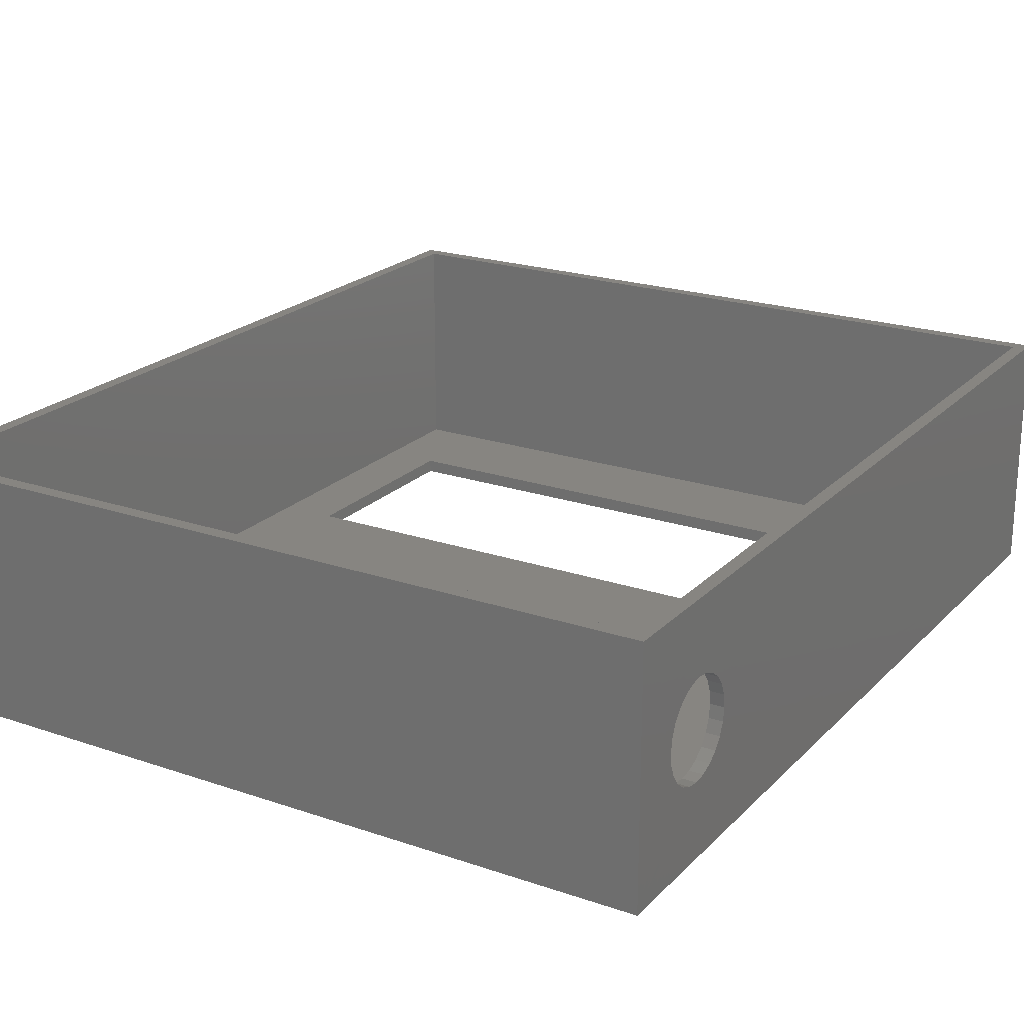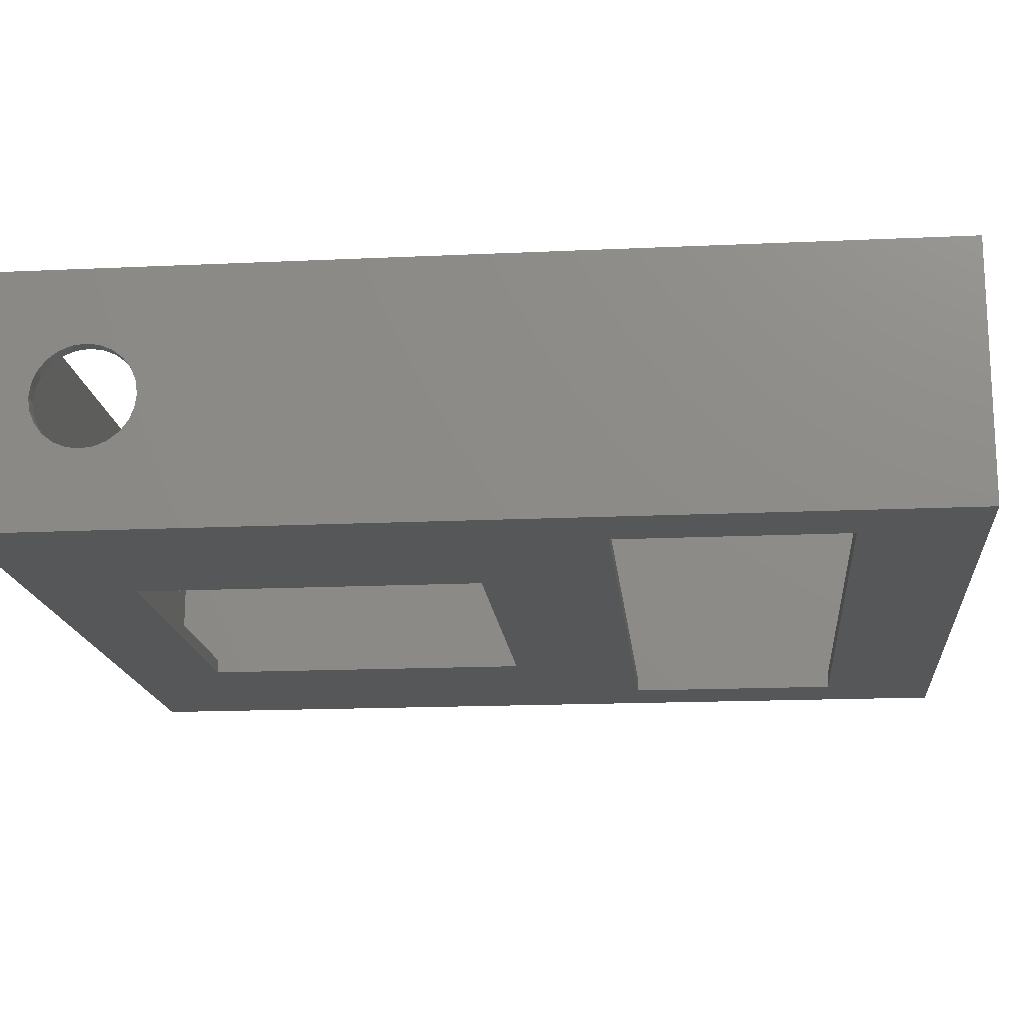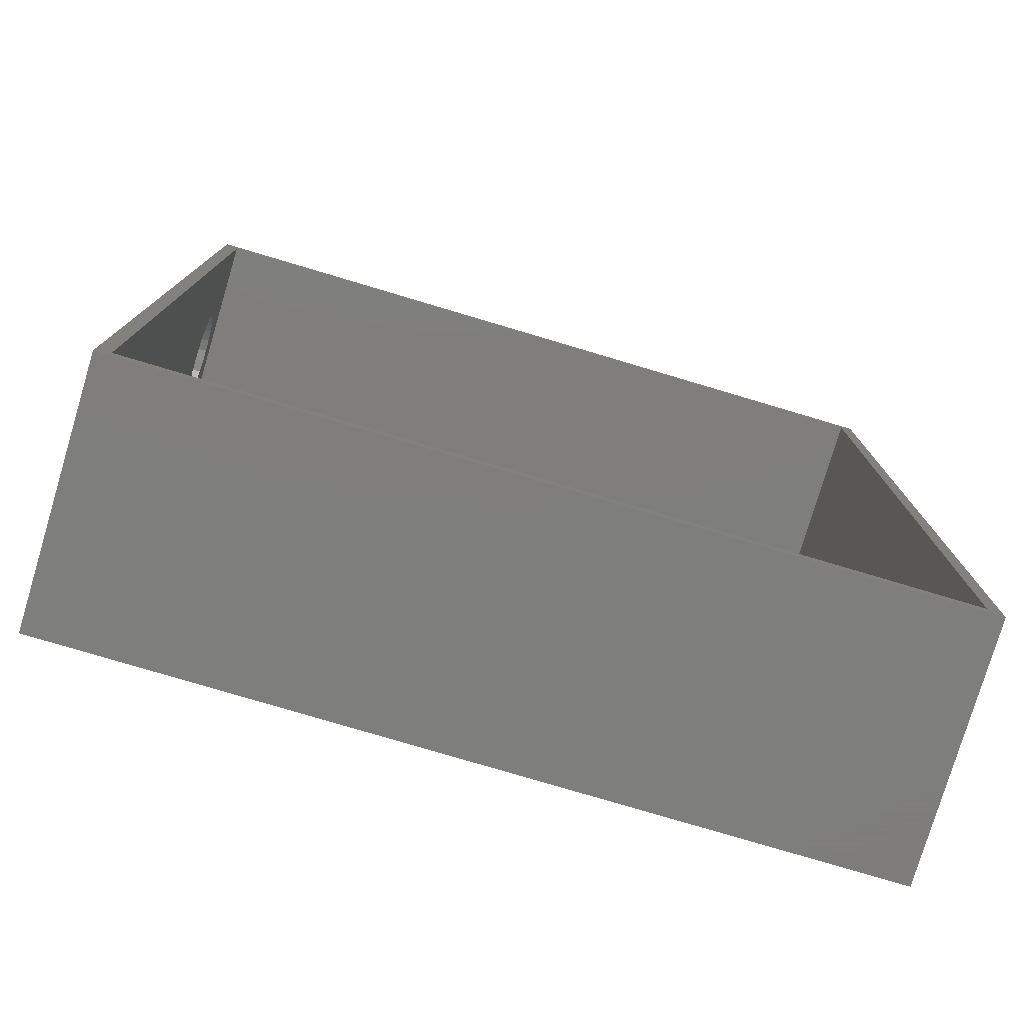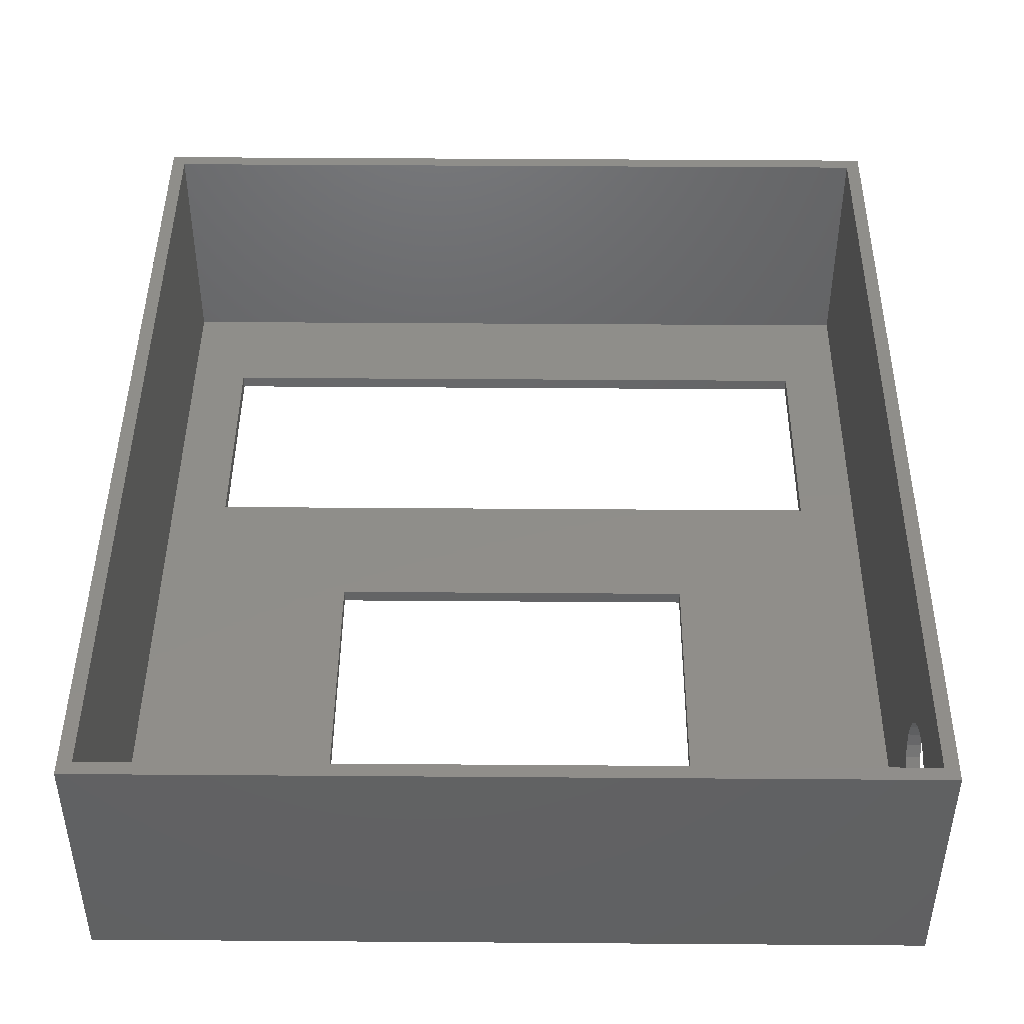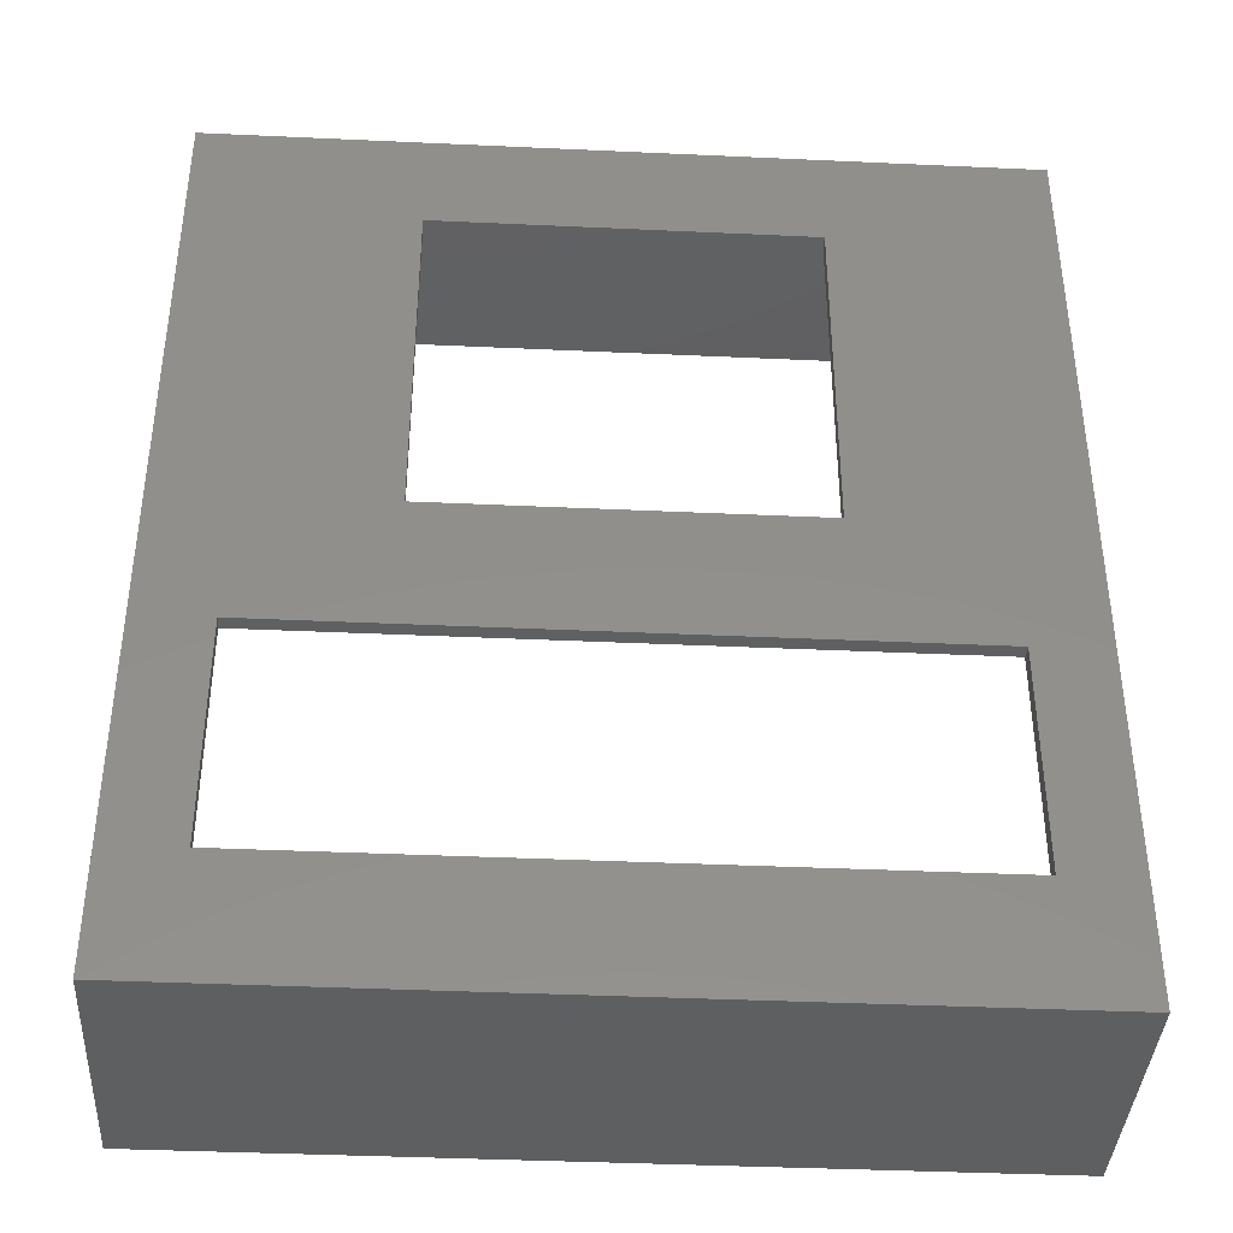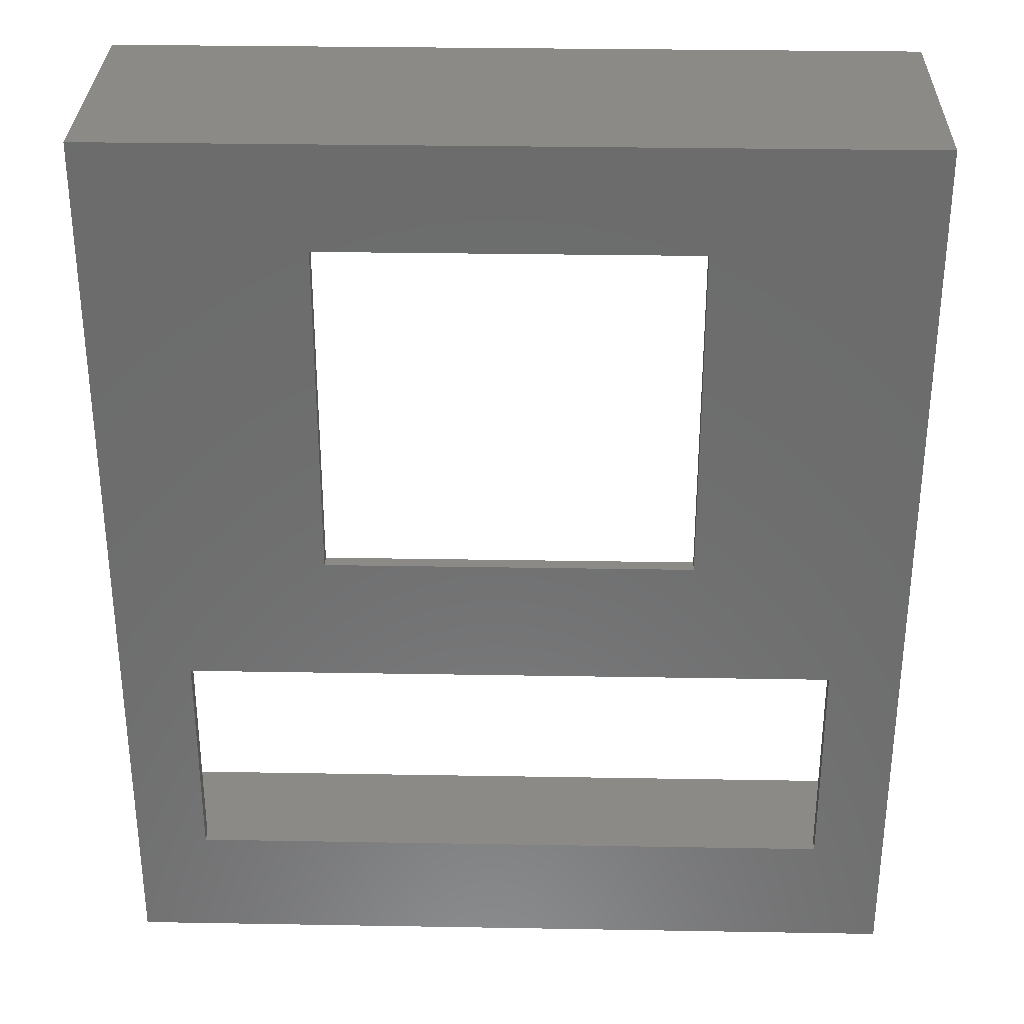
<metadata>
{"format":"stl","ext":"stl","renderer":"f3d","projection":"perspective","resolution":1024,"background":"white","views":[{"elev":21.6,"azim":31.1,"up":"+Y"},{"elev":-16.6,"azim":95.4,"up":"+Y"},{"elev":-77.9,"azim":163.4,"up":"+Z"},{"elev":44.7,"azim":0.5,"up":"+Y"},{"elev":-39.2,"azim":-3.3,"up":"+Z"},{"elev":31.3,"azim":1.4,"up":"+Z"}]}
</metadata>
<code>
# stl→obj: 80 verts, 168 faces
v 2323 1.5 -1094
v 2363 -1.128e-14 -1094
v 2323 -1.128e-14 -1094
v 2363 1.5 -1094
v 2301 1.5 -1181
v 2301 27.5 -1084
v 2301 1.5 -1084
v 2301 27.5 -1181
v 2308 -1.41e-15 -1169
v 2308 1.5 -1145
v 2308 -1.41e-15 -1145
v 2308 1.5 -1169
v 2300 27.5 -1182
v 2387 0 -1182
v 2300 0 -1182
v 2387 27.5 -1182
v 2387 27.5 -1082
v 2300 0 -1082
v 2387 0 -1082
v 2300 27.5 -1082
v 2385 1.5 -1084
v 2363 1.5 -1131
v 2379 1.5 -1145
v 2379 1.5 -1169
v 2385 1.5 -1181
v 2323 1.5 -1131
v 2379 -1.41e-15 -1145
v 2323 -1.128e-14 -1131
v 2363 -1.128e-14 -1131
v 2379 -1.41e-15 -1169
v 2385 27.5 -1084
v 2385 27.5 -1181
v 2387 12.52 -1088
v 2387 11.2 -1089
v 2387 10.06 -1090
v 2387 9.182 -1091
v 2387 8.633 -1092
v 2387 8.445 -1094
v 2387 13.95 -1088
v 2387 8.633 -1095
v 2387 9.182 -1096
v 2387 10.06 -1098
v 2387 11.2 -1098
v 2387 12.52 -1099
v 2387 13.95 -1099
v 2387 19.45 -1094
v 2387 19.26 -1092
v 2387 18.71 -1091
v 2387 17.83 -1090
v 2387 16.7 -1089
v 2387 15.37 -1088
v 2387 19.26 -1095
v 2387 18.71 -1096
v 2387 17.83 -1098
v 2387 16.7 -1098
v 2387 15.37 -1099
v 2385 12.52 -1088
v 2385 11.2 -1089
v 2385 10.06 -1090
v 2385 9.182 -1091
v 2385 8.633 -1092
v 2385 8.445 -1094
v 2385 13.95 -1088
v 2385 8.633 -1095
v 2385 9.182 -1096
v 2385 10.06 -1098
v 2385 11.2 -1098
v 2385 12.52 -1099
v 2385 13.95 -1099
v 2385 19.45 -1094
v 2385 19.26 -1092
v 2385 18.71 -1091
v 2385 17.83 -1090
v 2385 16.7 -1089
v 2385 15.37 -1088
v 2385 19.26 -1095
v 2385 18.71 -1096
v 2385 17.83 -1098
v 2385 16.7 -1098
v 2385 15.37 -1099
f 1 2 3
f 2 1 4
f 5 6 7
f 6 5 8
f 9 10 11
f 10 9 12
f 13 14 15
f 14 13 16
f 17 18 19
f 18 17 20
f 7 10 5
f 10 7 1
f 1 7 21
f 1 21 4
f 4 21 22
f 22 21 23
f 23 21 24
f 5 12 25
f 12 5 10
f 25 12 24
f 25 24 21
f 10 26 23
f 26 10 1
f 23 26 22
f 27 28 11
f 28 27 29
f 29 27 2
f 15 9 18
f 9 15 14
f 9 14 30
f 30 14 27
f 18 3 19
f 3 18 11
f 11 18 9
f 3 11 28
f 19 3 2
f 19 2 27
f 19 27 14
f 20 6 13
f 6 20 17
f 6 17 31
f 31 17 32
f 13 8 16
f 8 13 6
f 16 8 32
f 16 32 17
f 19 33 17
f 33 19 34
f 34 19 35
f 35 19 36
f 36 19 37
f 37 19 38
f 38 19 14
f 17 33 39
f 38 14 40
f 40 14 41
f 41 14 42
f 42 14 43
f 43 14 44
f 44 14 45
f 17 46 16
f 46 17 47
f 47 17 48
f 48 17 49
f 49 17 50
f 50 17 51
f 51 17 39
f 16 46 52
f 16 52 53
f 16 53 54
f 16 54 55
f 16 55 56
f 16 56 45
f 16 45 14
f 13 18 20
f 18 13 15
f 21 57 31
f 57 21 58
f 58 21 59
f 59 21 60
f 60 21 61
f 61 21 62
f 62 21 25
f 31 57 63
f 62 25 64
f 64 25 65
f 65 25 66
f 66 25 67
f 67 25 68
f 68 25 69
f 31 70 32
f 70 31 71
f 71 31 72
f 72 31 73
f 73 31 74
f 74 31 75
f 75 31 63
f 32 70 76
f 32 76 77
f 32 77 78
f 32 78 79
f 32 79 80
f 32 80 69
f 32 69 25
f 22 2 4
f 2 22 29
f 6 21 7
f 21 6 31
f 32 5 25
f 5 32 8
f 24 27 23
f 27 24 30
f 10 27 11
f 27 10 23
f 24 9 30
f 9 24 12
f 28 1 3
f 1 28 26
f 22 28 29
f 28 22 26
f 42 65 66
f 65 42 41
f 80 45 69
f 45 80 56
f 53 78 77
f 78 53 54
f 46 76 70
f 76 46 52
f 69 44 68
f 44 69 45
f 38 61 62
f 61 38 37
f 41 64 65
f 64 41 40
f 67 42 66
f 42 67 43
f 79 56 80
f 56 79 55
f 52 77 76
f 77 52 53
f 36 59 60
f 59 36 35
f 37 60 61
f 60 37 36
f 78 55 79
f 55 78 54
f 47 70 71
f 70 47 46
f 48 71 72
f 71 48 47
f 40 62 64
f 62 40 38
f 68 43 67
f 43 68 44
f 49 74 50
f 74 49 73
f 39 57 33
f 57 39 63
f 49 72 73
f 72 49 48
f 50 75 51
f 75 50 74
f 34 59 35
f 59 34 58
f 51 63 39
f 63 51 75
f 33 58 34
f 58 33 57

</code>
